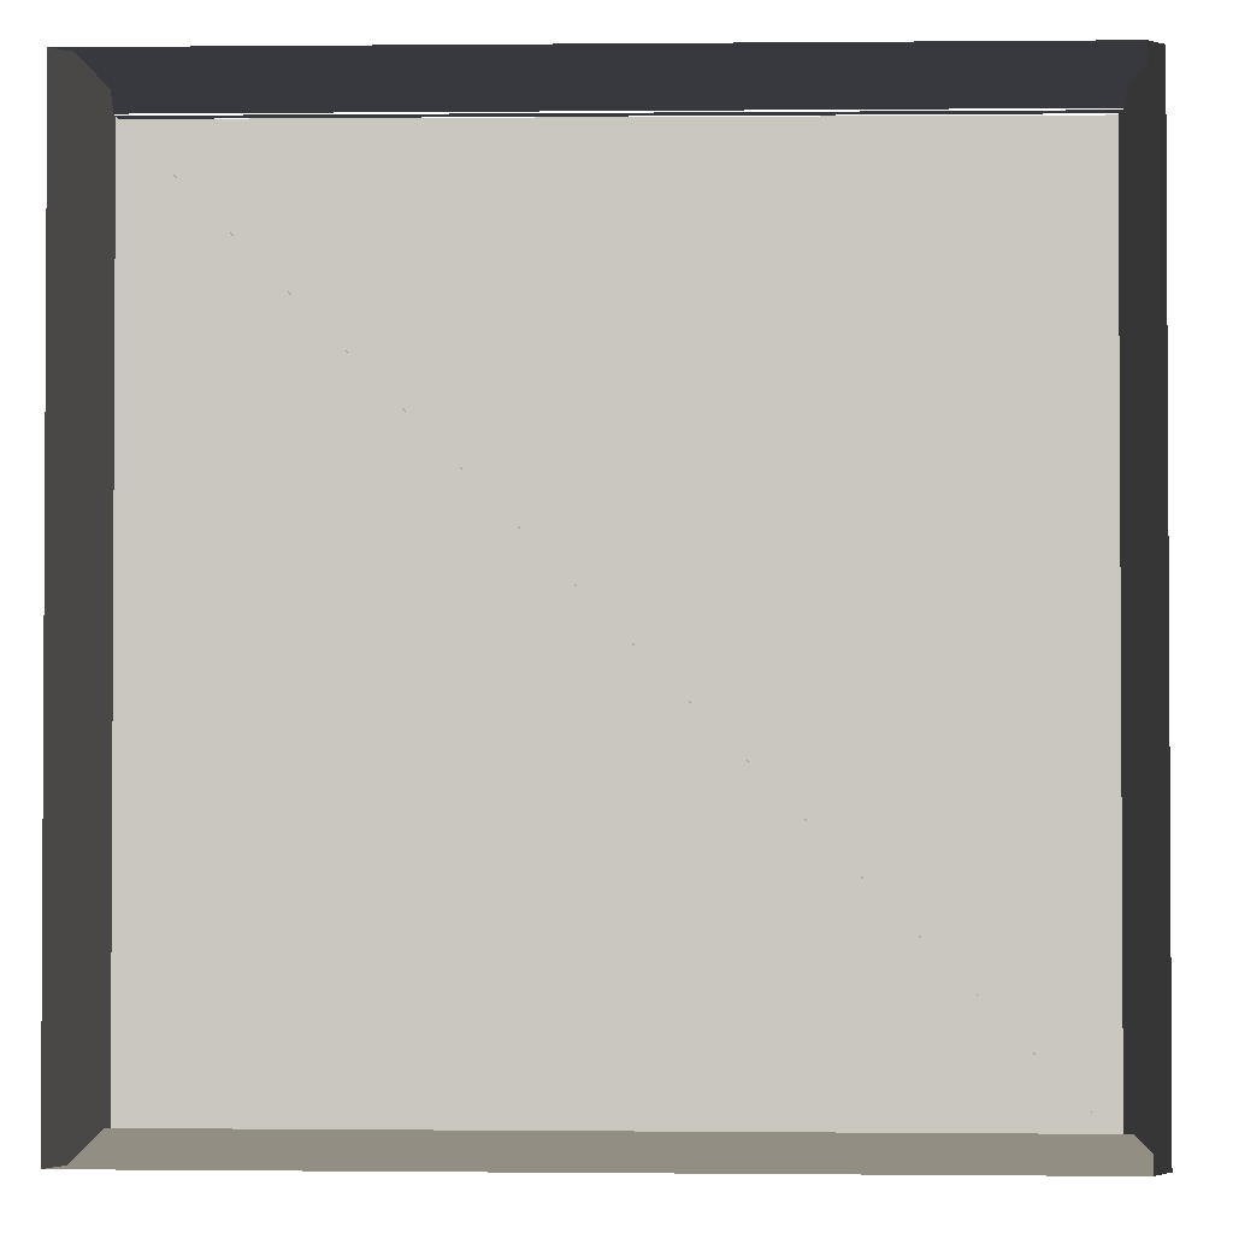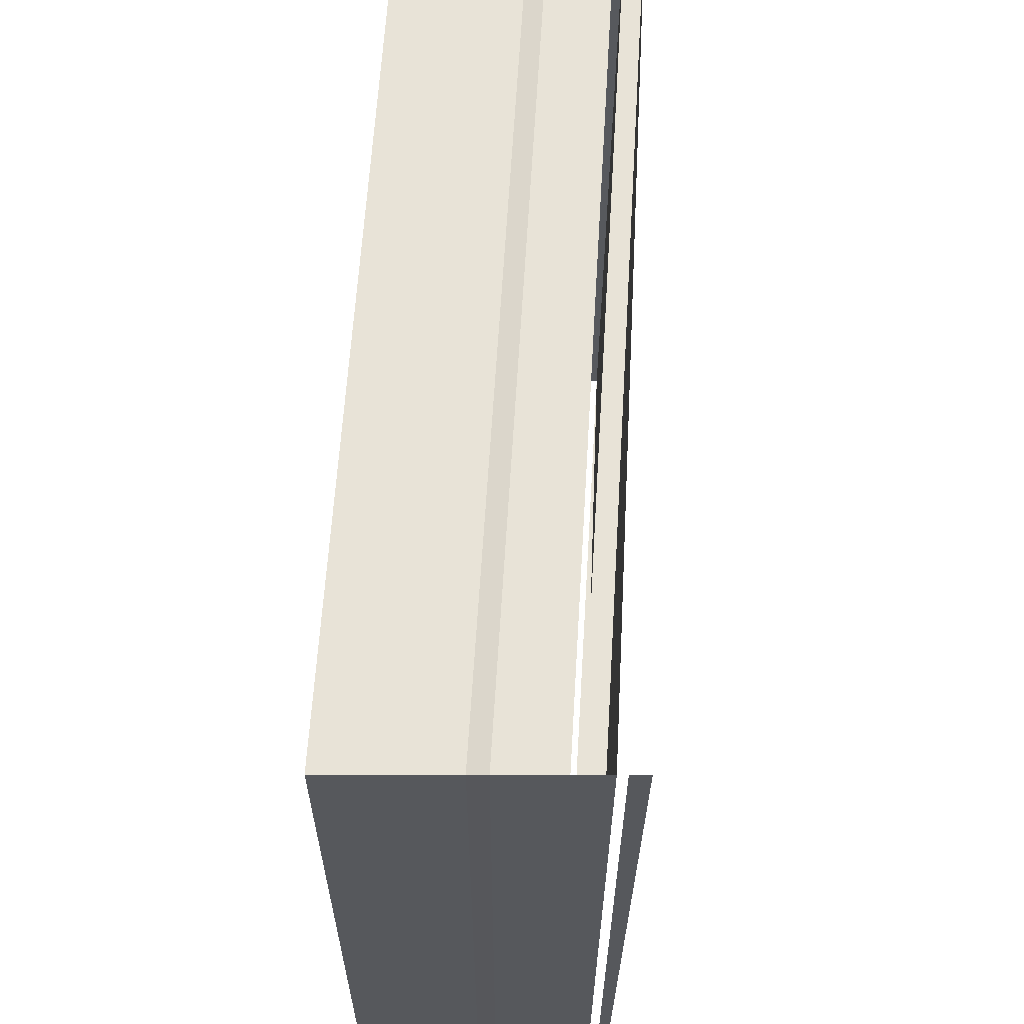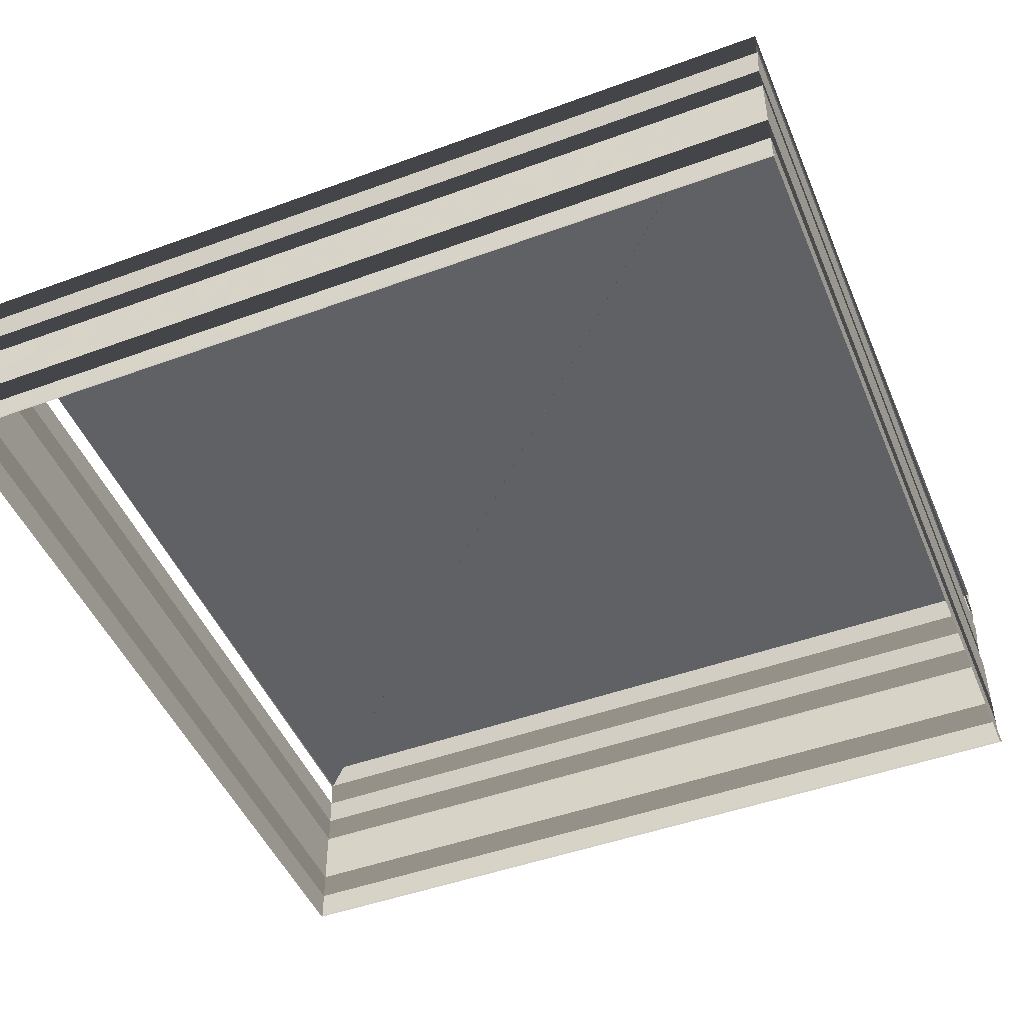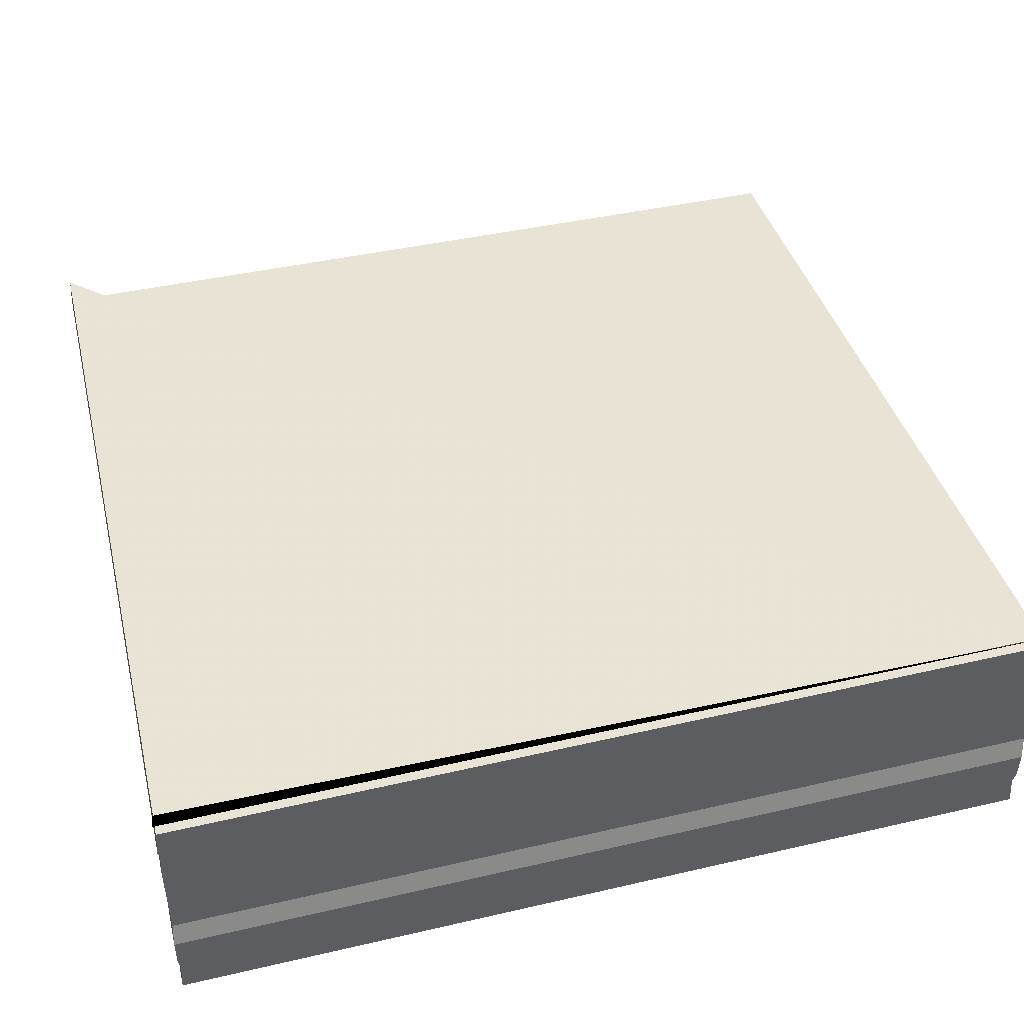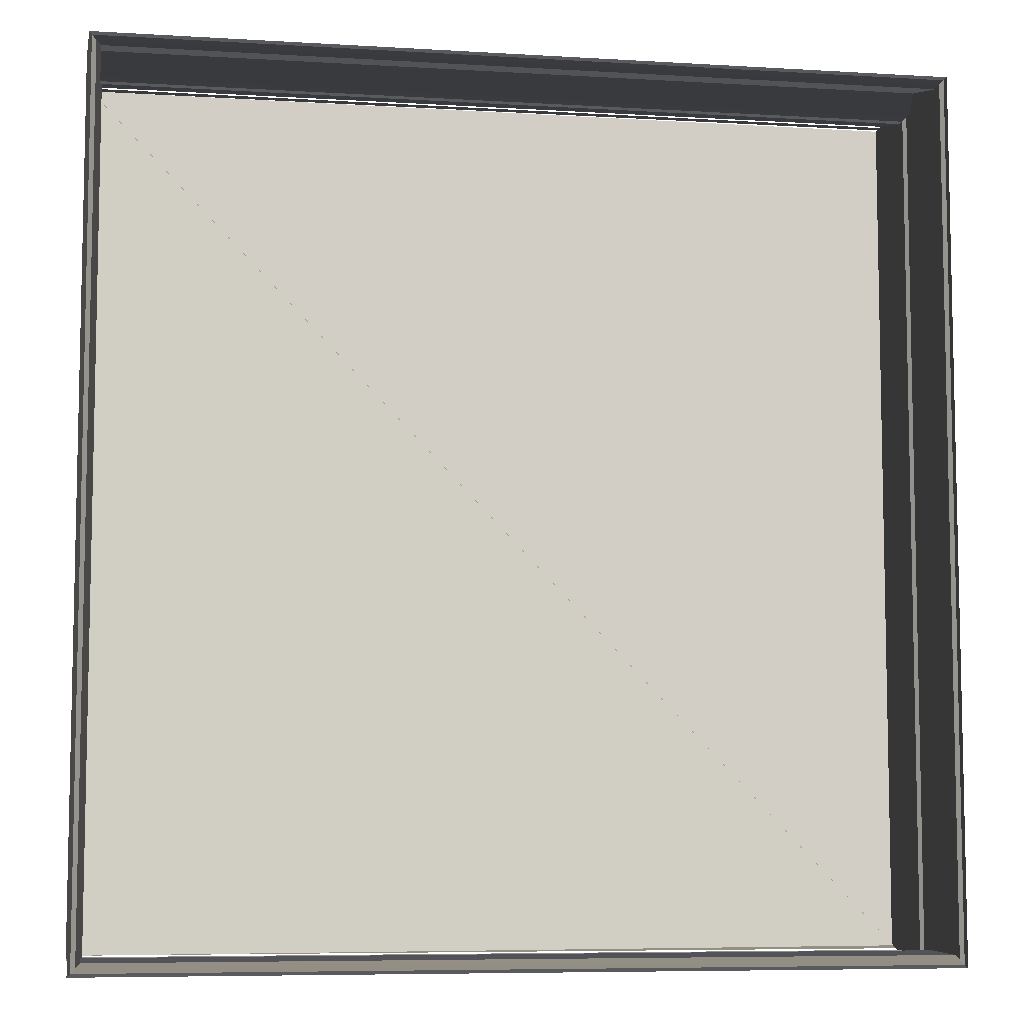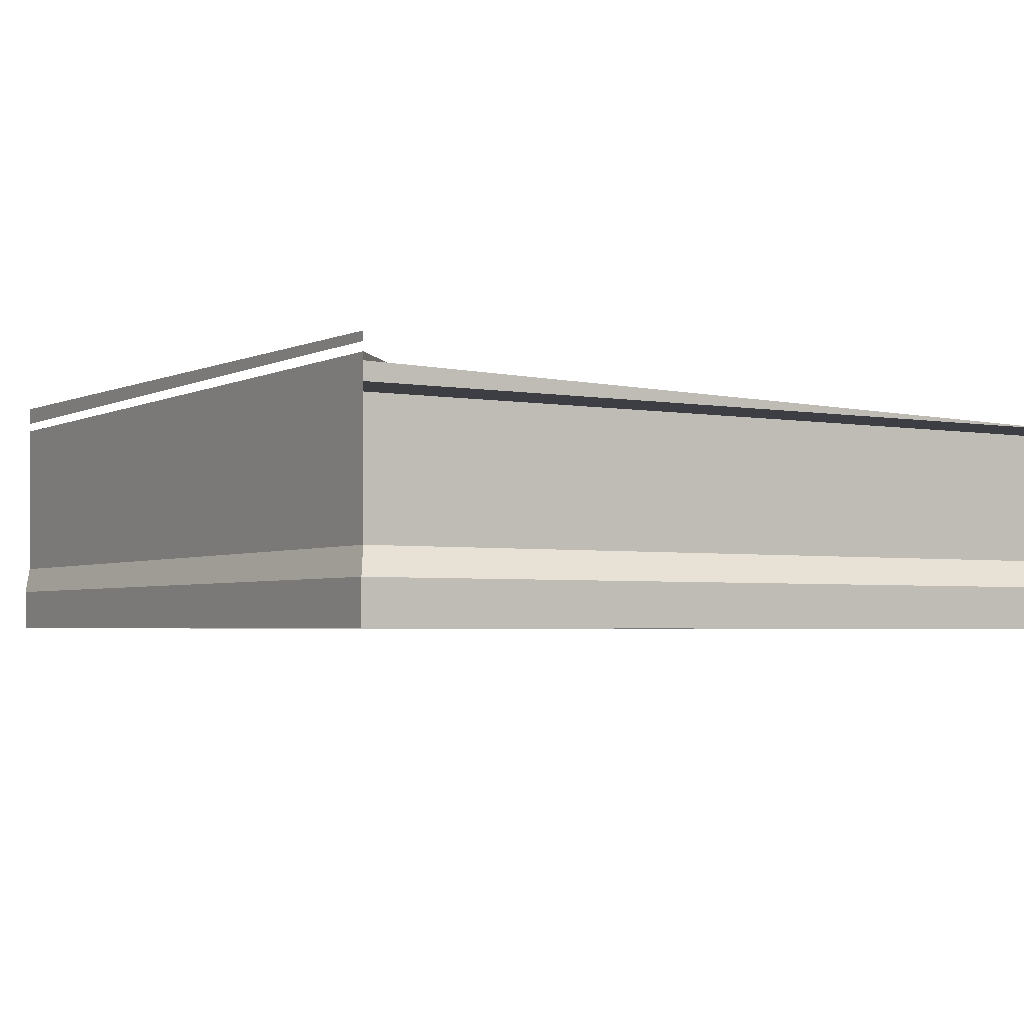
<metadata>
{"format":"obj","ext":"obj","renderer":"f3d","projection":"perspective","resolution":1024,"background":"white","views":[{"elev":-1.8,"azim":-178.0,"up":"+Y"},{"elev":62.0,"azim":-86.5,"up":"+Y"},{"elev":-48.2,"azim":112.6,"up":"+Z"},{"elev":43.1,"azim":-105.0,"up":"+Z"},{"elev":-7.4,"azim":170.3,"up":"+Y"},{"elev":-3.1,"azim":-31.3,"up":"+Z"}]}
</metadata>
<code>
o 6283
v 2230 1871 14.68
v 2230 1870 14.68
v 2230 1871 14.68
v 2230 1870 14.68
v 2230 1871 14.68
v 2230 1870 14.68
v 2230 1870 14.68
v 2230 1870 14.68
v 2230 1871 14.68
v 2230 1870 14.68
v 2230 1870 14.68
v 2230 1871 14.68
v 2230 1870 14.68
v 2230 1870 14.68
v 2230 1871 14.68
v 2230 1870 14.68
v 2230 1870 14.68
v 2230 1871 14.68
v 2230 1870 14.68
v 2230 1870 14.68
v 2230 1871 14.68
v 2230 1870 14.68
v 2230 1870 14.68
v 2230 1871 14.69
v 2230 1870 14.68
v 2230 1870 14.69
v 2230 1871 14.69
v 2230 1870 14.69
v 2230 1870 14.69
v 2230 1870 14.69
v 2230 1871 14.69
v 2230 1870 14.69
v 2230 1871 14.69
v 2230 1871 14.69
v 2230 1871 14.69
v 2230 1870 14.69
v 2230 1870 14.69
v 2230 1871 14.69
v 2230 1870 14.68
v 2230 1871 14.69
v 2230 1871 14.69
v 2230 1871 14.68
v 2230 1870 14.68
v 2230 1871 14.68
v 2230 1871 14.68
v 2230 1870 14.68
v 2230 1871 14.68
v 2230 1871 14.68
v 2230 1870 14.68
v 2230 1871 14.68
v 2230 1871 14.68
v 2230 1870 14.68
v 2230 1871 14.68
v 2230 1871 14.68
v 2230 1870 14.68
v 2230 1871 14.68
v 2230 1871 14.68
v 2230 1870 14.68
v 2230 1871 14.68
v 2230 1871 14.68
v 2230 1870 14.68
v 2230 1871 14.68
v 2230 1871 14.68
v 2230 1871 14.68
v 2230 1870 14.68
v 2230 1870 14.68
v 2230 1870 14.68
v 2230 1870 14.68
v 2230 1870 14.68
v 2230 1871 14.68
v 2230 1871 14.68
v 2230 1870 14.68
v 2230 1870 14.68
v 2230 1871 14.68
v 2230 1870 14.68
v 2230 1870 14.68
v 2230 1871 14.68
v 2230 1870 14.68
v 2230 1870 14.68
v 2230 1871 14.68
v 2230 1870 14.68
v 2230 1870 14.68
v 2230 1871 14.68
v 2230 1870 14.68
v 2230 1870 14.68
v 2230 1871 14.68
v 2230 1870 14.68
v 2230 1870 14.69
v 2230 1871 14.68
v 2230 1870 14.69
v 2230 1870 14.69
v 2230 1871 14.69
v 2230 1870 14.69
v 2230 1871 14.69
v 2230 1871 14.69
v 2230 1870 14.69
v 2230 1870 14.69
v 2230 1871 14.69
v 2230 1871 14.69
v 2230 1871 14.69
v 2230 1871 14.69
v 2230 1871 14.68
v 2230 1870 14.69
v 2230 1870 14.69
v 2230 1871 14.68
v 2230 1871 14.68
v 2230 1870 14.68
v 2230 1871 14.68
v 2230 1871 14.68
v 2230 1870 14.68
v 2230 1871 14.68
v 2230 1871 14.68
v 2230 1870 14.68
v 2230 1871 14.68
v 2230 1871 14.68
v 2230 1870 14.68
v 2230 1871 14.68
v 2230 1871 14.68
v 2230 1870 14.68
v 2230 1871 14.68
v 2230 1871 14.68
v 2230 1870 14.68
v 2230 1871 14.68
v 2230 1871 14.68
v 2230 1870 14.68
v 2230 1870 14.68
v 2230 1871 14.68
v 2230 1871 14.69
v 2230 1870 14.69
v 2230 1870 14.69
v 2230 1870 14.69
v 2230 1871 14.69
v 2230 1871 14.69
v 2230 1871 14.69
v 2230 1870 14.69
v 2230 1871 14.69
v 2230 1870 14.69
v 2230 1870 14.69
v 2230 1871 14.69
v 2230 1870 14.69
v 2230 1871 14.69
v 2230 1870 14.69
v 2230 1870 14.69
v 2230 1870 14.69
v 2230 1870 14.69
v 2230 1871 14.69
v 2230 1871 14.69
v 2230 1871 14.69
v 2230 1871 14.69
v 2230 1870 14.69
v 2230 1871 14.69
v 2230 1870 14.69
v 2230 1870 14.69
v 2230 1870 14.69
v 2230 1871 14.69
v 2230 1870 14.69
v 2230 1871 14.69
v 2230 1871 14.69
v 2230 1871 14.69
v 2230 1870 14.69
v 2230 1871 14.69
v 2230 1870 14.69
v 2230 1871 14.69
f 1 2 3
f 3 4 5
f 4 6 7
f 5 8 9
f 8 7 10
f 9 11 12
f 11 10 13
f 12 14 15
f 14 13 16
f 15 17 18
f 17 16 19
f 18 20 21
f 20 19 22
f 21 23 24
f 23 22 25
f 24 26 27
f 26 25 28
f 29 28 30
f 31 29 32
f 33 29 31
f 34 32 35
f 33 36 37
f 38 39 36
f 40 38 41
f 42 43 39
f 44 42 40
f 45 46 43
f 47 45 44
f 48 49 46
f 50 48 47
f 51 52 49
f 53 51 50
f 54 55 52
f 56 54 53
f 57 58 55
f 59 57 56
f 60 61 58
f 62 60 59
f 63 64 62
f 65 66 67
f 67 68 69
f 68 70 71
f 69 72 73
f 72 71 74
f 73 75 76
f 75 74 77
f 76 78 79
f 78 77 80
f 79 81 82
f 81 80 83
f 82 84 85
f 84 83 86
f 85 87 88
f 87 86 89
f 88 90 91
f 90 89 92
f 93 92 94
f 93 95 96
f 97 95 98
f 95 99 100
f 101 102 99
f 103 101 104
f 105 106 102
f 107 105 103
f 108 109 106
f 110 108 107
f 111 112 109
f 113 111 110
f 114 115 112
f 116 114 113
f 117 118 115
f 119 117 116
f 120 121 118
f 122 120 119
f 123 124 121
f 125 123 122
f 126 127 125
f 128 129 130
f 128 131 132
f 133 134 128
f 135 133 136
f 136 130 137
f 138 139 137
f 140 141 139
f 142 141 143
f 144 145 143
f 146 147 148
f 149 150 151
f 151 152 153
f 154 155 156
f 156 157 158
f 159 160 161
f 162 163 161

</code>
